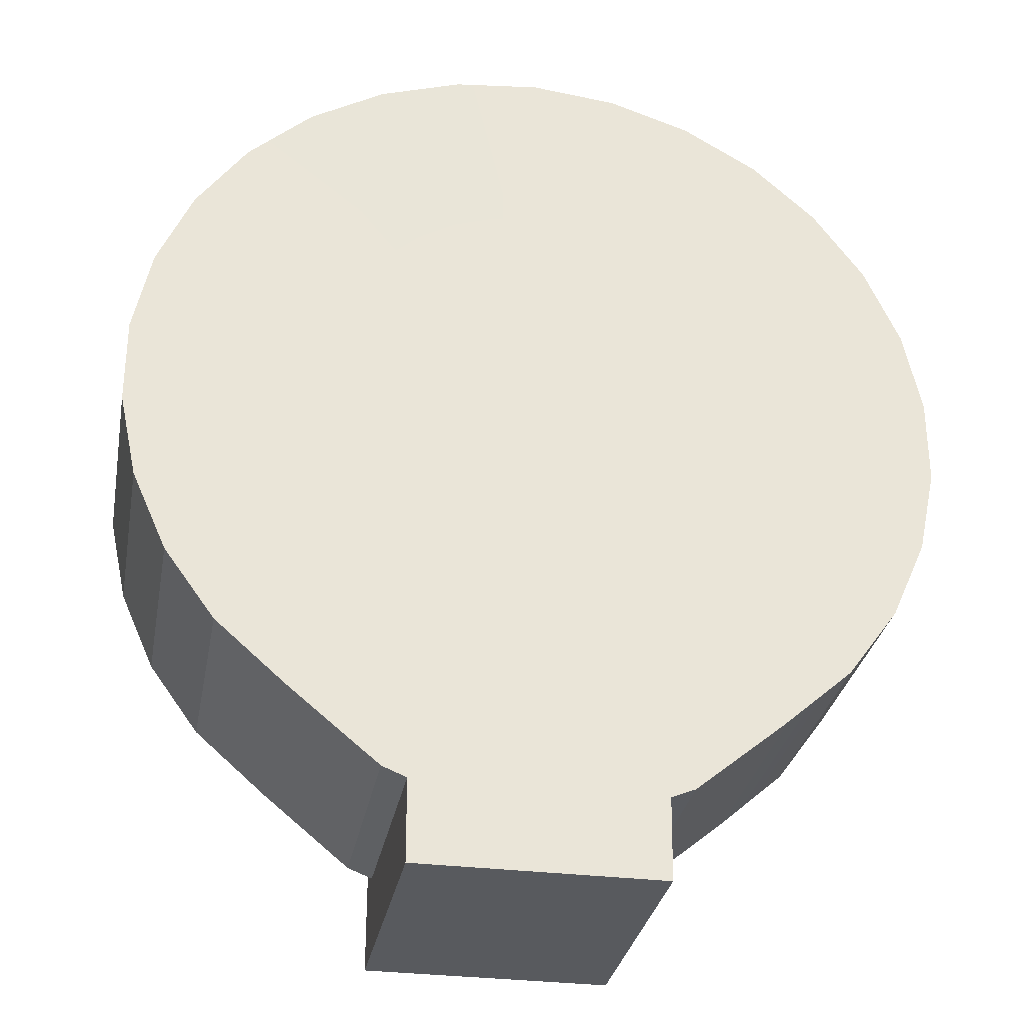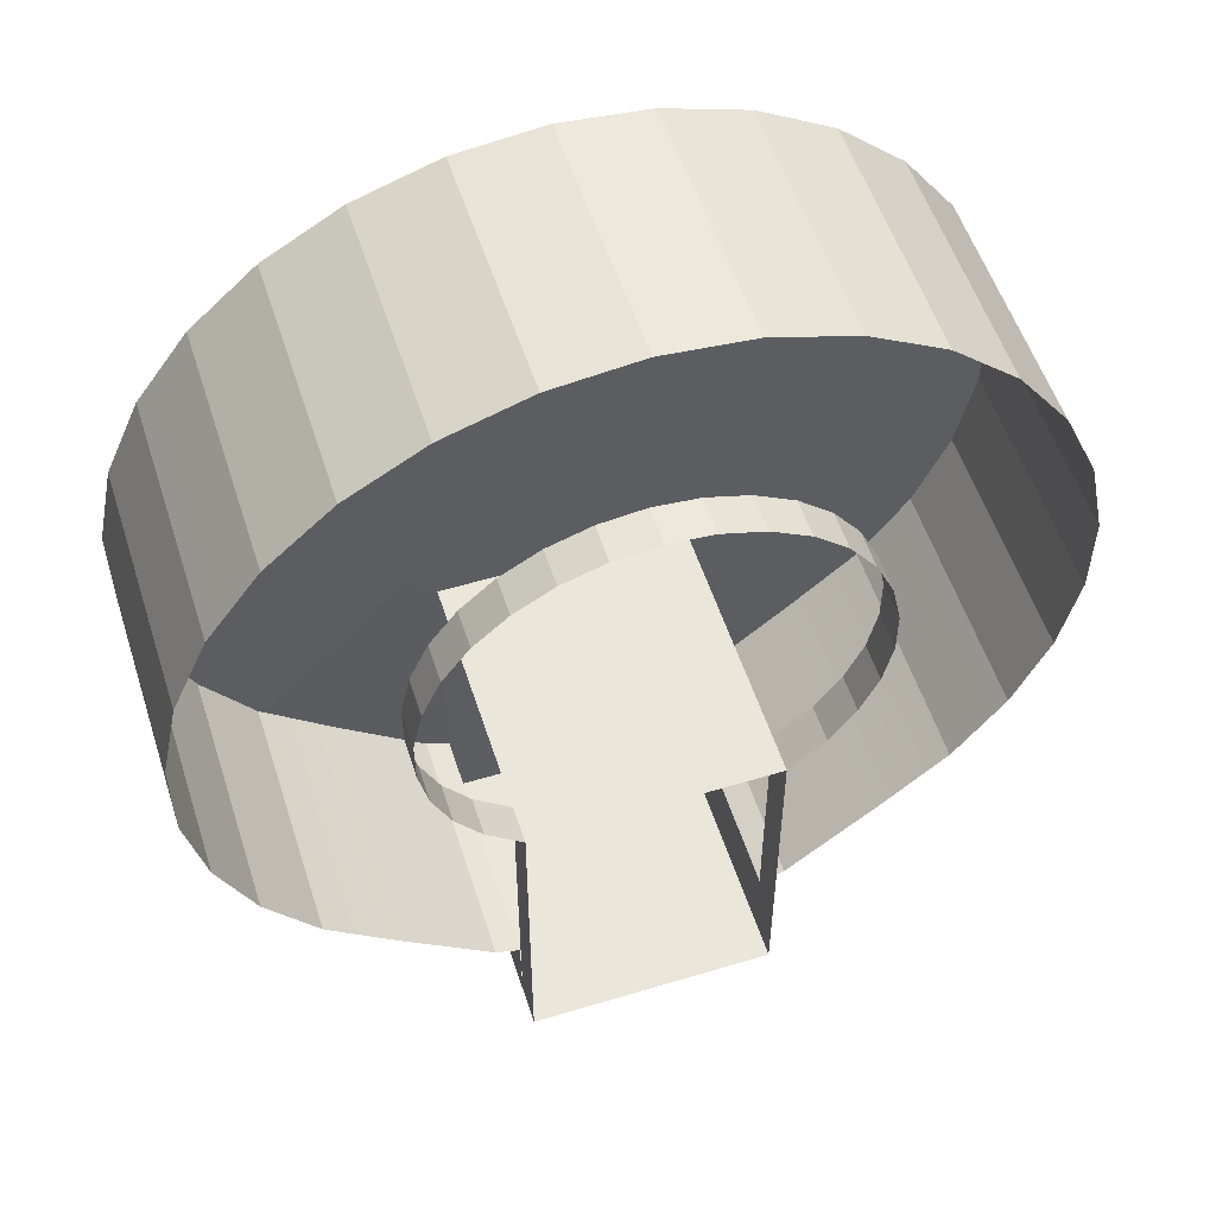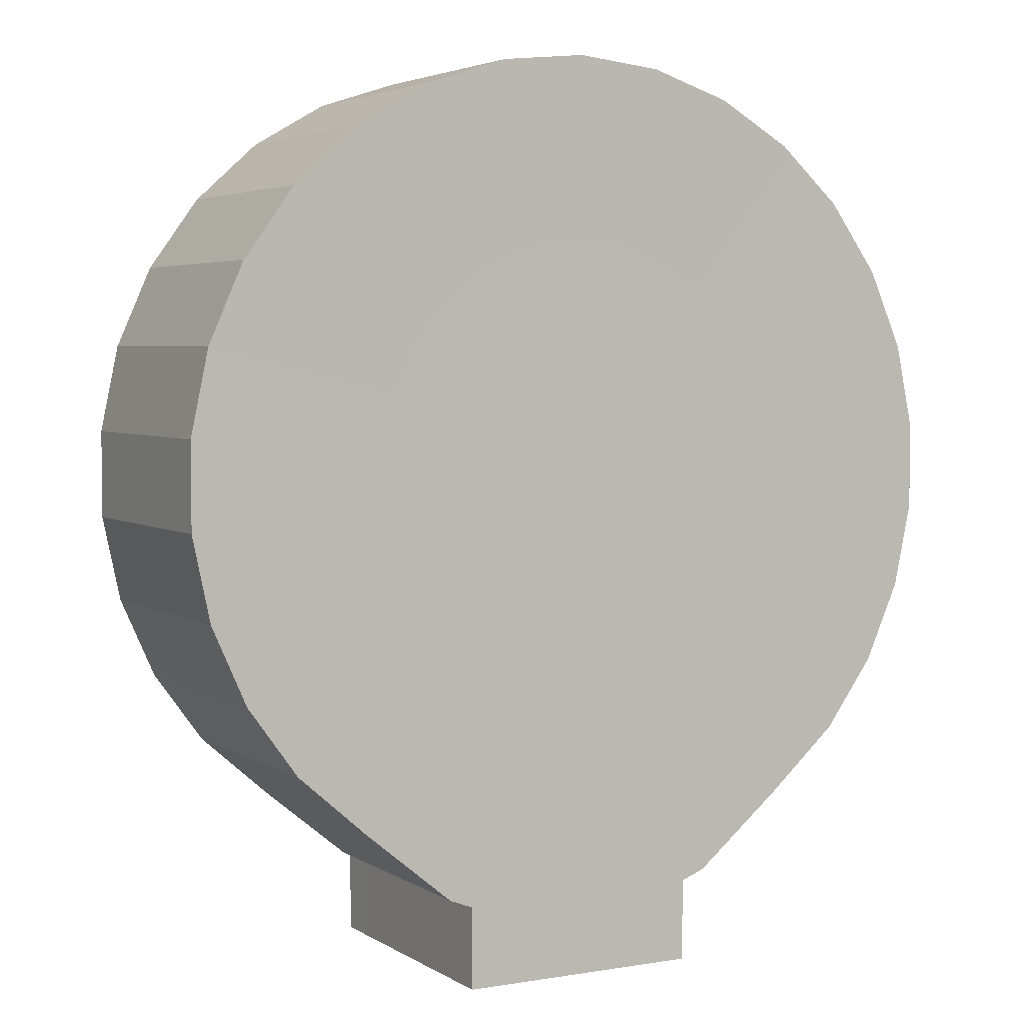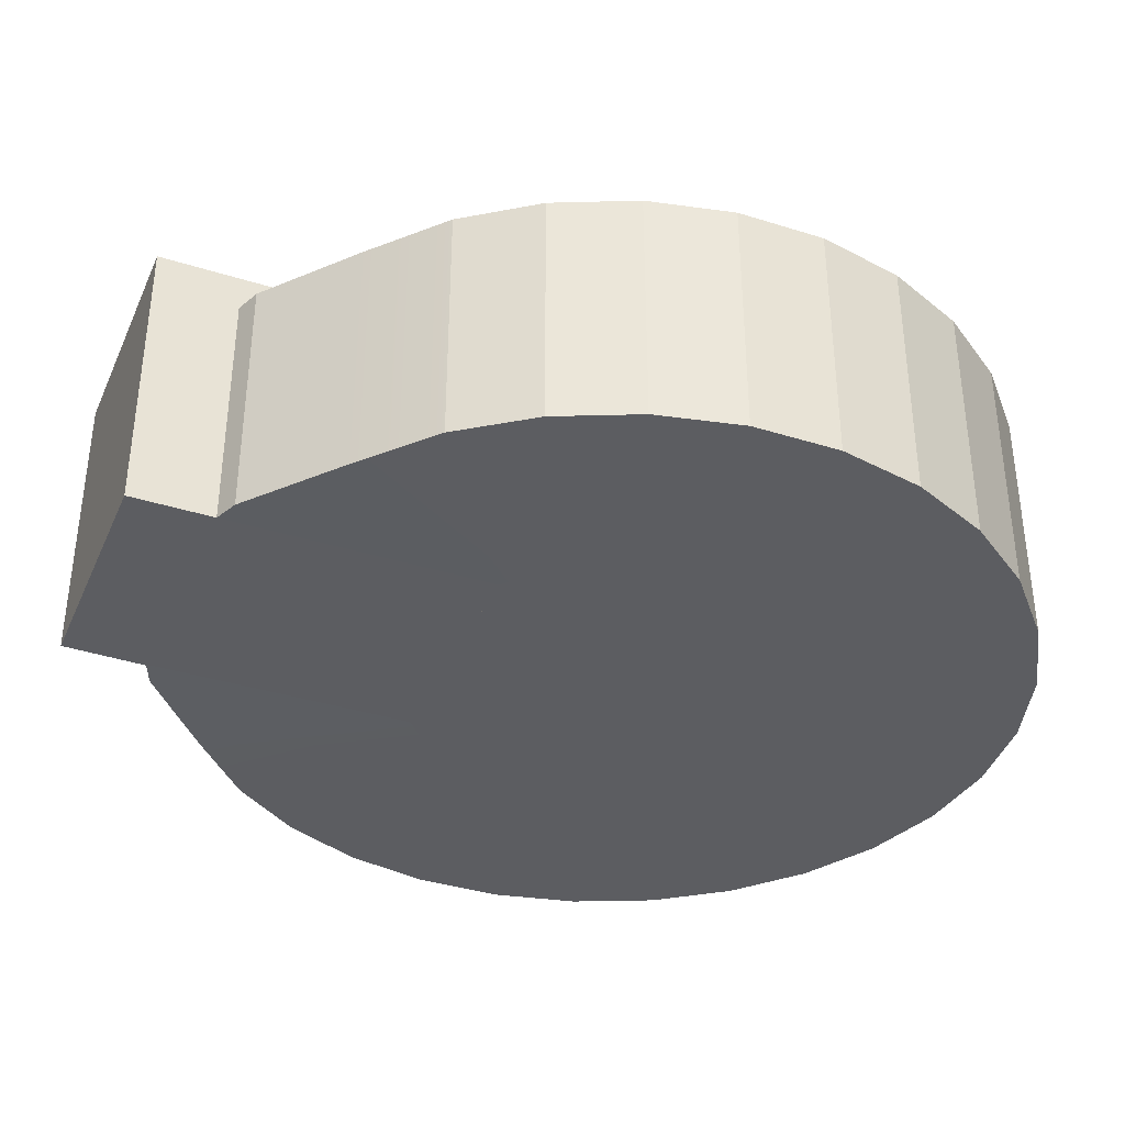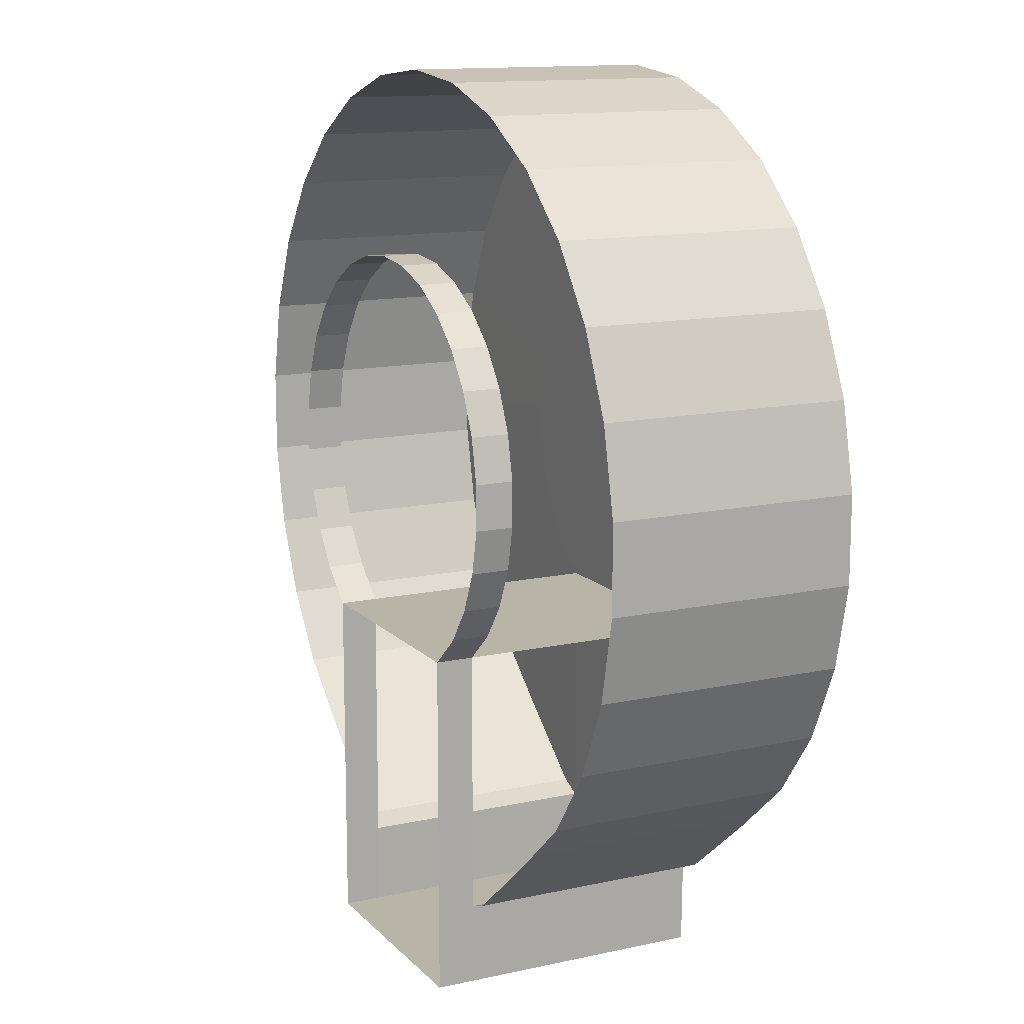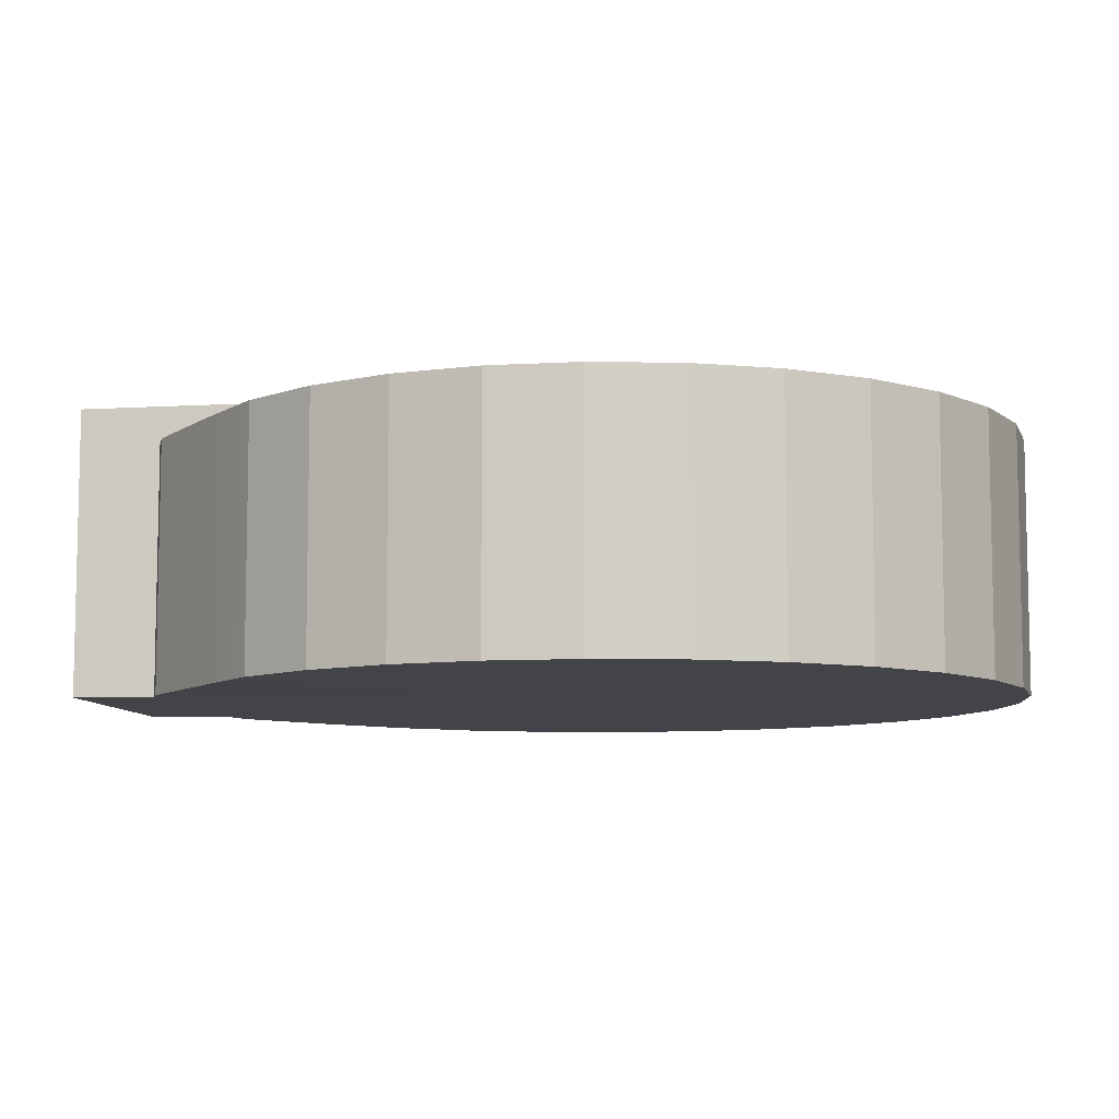
<metadata>
{"format":"obj","ext":"obj","renderer":"f3d","projection":"perspective","resolution":1024,"background":"white","views":[{"elev":-30.7,"azim":-10.4,"up":"+Z"},{"elev":54.7,"azim":162.2,"up":"+Z"},{"elev":4.0,"azim":-28.7,"up":"+Z"},{"elev":-36.9,"azim":-112.1,"up":"+Y"},{"elev":13.3,"azim":-116.4,"up":"+Z"},{"elev":-8.2,"azim":-80.6,"up":"+Y"}]}
</metadata>
<code>
g Cube.049
v -1.5 5 7.92
v -1.5 3.017 7.92
v -1.5 1.5 7.92
v -1.5 5 7.92
v -1.5 4.533 7.92
v -1.5 3.017 7.92
v -1.5 5 12.17
v 1.5 5 12.17
v 1.5 4.533 12.17
v 1.5 1.5 12.17
v -1.5 1.5 12.17
v -1.5 4.533 12.17
v -1.5 1.5 7.92
v -1.5 1.5 12.17
v 1.5 1.5 12.17
v 1.5 1.5 7.92
v -1.5 1.5 7.92
v 1.5 1.5 7.92
v 1.5 3.017 7.92
v 1.5 4.533 7.92
v 1.5 5 7.92
v -1.5 5 7.92
v 3.986e-05 4.533 16.94
v -0.5449 4.533 16.88
v -0.5449 4.995 16.88
v 3.986e-05 4.995 16.94
v -0.5449 4.533 16.88
v -1.066 4.533 16.71
v -1.066 4.995 16.71
v -0.5449 4.995 16.88
v -1.066 4.533 16.71
v -1.54 4.533 16.44
v -1.54 4.995 16.44
v -1.066 4.995 16.71
v -1.54 4.533 16.44
v -1.948 4.533 16.07
v -1.948 4.995 16.07
v -1.54 4.995 16.44
v -1.948 4.533 16.07
v -2.27 4.533 15.63
v -2.27 4.995 15.63
v -1.948 4.995 16.07
v -2.27 4.533 15.63
v -2.493 4.533 15.13
v -2.493 4.995 15.13
v -2.27 4.995 15.63
v -2.493 4.533 15.13
v -2.606 4.533 14.59
v -2.606 4.995 14.59
v -2.493 4.995 15.13
v -2.606 4.533 14.59
v -2.606 4.533 14.04
v -2.606 4.995 14.04
v -2.606 4.995 14.59
v -2.606 4.533 14.04
v -2.493 4.533 13.51
v -2.493 4.995 13.51
v -2.606 4.995 14.04
v -2.493 4.533 13.51
v -2.27 4.533 13.01
v -2.27 4.995 13.01
v -2.493 4.995 13.51
v -2.27 4.533 13.01
v -1.948 4.533 12.57
v -1.948 4.995 12.57
v -2.27 4.995 13.01
v -1.5 5 12.17
v -1.948 4.995 12.57
v -1.948 4.533 12.57
v -1.5 4.533 12.17
v 1.948 4.995 12.57
v 1.5 5 12.17
v 1.5 4.533 12.17
v 1.948 4.533 12.57
v 1.948 4.533 12.57
v 2.27 4.533 13.01
v 2.27 4.995 13.01
v 1.948 4.995 12.57
v 2.27 4.533 13.01
v 2.493 4.533 13.51
v 2.493 4.995 13.51
v 2.27 4.995 13.01
v 2.493 4.533 13.51
v 2.607 4.533 14.04
v 2.607 4.995 14.04
v 2.493 4.995 13.51
v 2.607 4.533 14.04
v 2.607 4.533 14.59
v 2.607 4.995 14.59
v 2.607 4.995 14.04
v 2.607 4.533 14.59
v 2.493 4.533 15.13
v 2.493 4.995 15.13
v 2.607 4.995 14.59
v 2.493 4.533 15.13
v 2.27 4.533 15.63
v 2.27 4.995 15.63
v 2.493 4.995 15.13
v 2.27 4.533 15.63
v 1.948 4.533 16.07
v 1.948 4.995 16.07
v 2.27 4.995 15.63
v 1.948 4.533 16.07
v 1.541 4.533 16.44
v 1.541 4.995 16.44
v 1.948 4.995 16.07
v 1.541 4.533 16.44
v 1.066 4.533 16.71
v 1.066 4.995 16.71
v 1.541 4.995 16.44
v 1.066 4.533 16.71
v 0.545 4.533 16.88
v 0.545 4.995 16.88
v 1.066 4.995 16.71
v 0.545 4.533 16.88
v 3.986e-05 4.533 16.94
v 3.986e-05 4.995 16.94
v 0.545 4.995 16.88
v 1.948 1.505 12.57
v 1.5 1.5 12.17
v -1.5 1.5 12.17
v -1.948 1.505 12.57
v 2.27 1.505 13.01
v -2.27 1.505 13.01
v 2.493 1.505 13.51
v -2.493 1.505 13.51
v 2.607 1.505 14.04
v -2.606 1.505 14.04
v 2.607 1.505 14.59
v -2.606 1.505 14.59
v 2.493 1.505 15.13
v -2.493 1.505 15.13
v 2.27 1.505 15.63
v -2.27 1.505 15.63
v 1.948 1.505 16.07
v -1.948 1.505 16.07
v 1.541 1.505 16.44
v -1.54 1.505 16.44
v 1.066 1.505 16.71
v -1.066 1.505 16.71
v 0.545 1.505 16.88
v -0.5449 1.505 16.88
v 3.986e-05 1.505 16.94
v -1.5 4.533 12.17
v -1.5 4.533 7.92
v -1.5 5 7.92
v -1.5 5 12.17
v 1.5 5 12.17
v 1.5 5 7.92
v 1.5 4.533 7.92
v 1.5 4.533 12.17
v 1.804 4.546 9.047
v 1.804 3.017 9.047
v 1.804 1.487 9.047
v 2.9 4.546 9.949
v 2.9 1.487 9.949
v 3.765 1.492 10.71
v 3.765 4.546 10.71
v -2.9 1.487 9.949
v -1.804 1.487 9.047
v -1.804 3.017 9.047
v -1.804 4.546 9.047
v -2.9 4.546 9.949
v -3.765 4.546 10.71
v -3.765 1.492 10.71
v 4.026e-05 1.492 19.17
v -1.053 1.492 19.06
v -1.053 4.546 19.06
v 4.026e-05 4.546 19.17
v -1.053 1.492 19.06
v -2.061 1.492 18.73
v -2.061 4.546 18.73
v -1.053 4.546 19.06
v -2.061 1.492 18.73
v -2.978 1.492 18.2
v -2.978 4.546 18.2
v -2.061 4.546 18.73
v -2.978 1.492 18.2
v -3.765 1.492 17.49
v -3.765 4.546 17.49
v -2.978 4.546 18.2
v -3.765 1.492 17.49
v -4.388 1.492 16.63
v -4.388 4.546 16.63
v -3.765 4.546 17.49
v -4.388 1.492 16.63
v -4.819 1.492 15.67
v -4.819 4.546 15.67
v -4.388 4.546 16.63
v -4.819 1.492 15.67
v -5.039 1.492 14.63
v -5.039 4.546 14.63
v -4.819 4.546 15.67
v -5.039 1.492 14.63
v -5.039 1.492 13.57
v -5.039 4.546 13.57
v -5.039 4.546 14.63
v -5.039 1.492 13.57
v -4.819 1.492 12.53
v -4.819 4.546 12.53
v -5.039 4.546 13.57
v -4.819 1.492 12.53
v -4.388 1.492 11.57
v -4.388 4.546 11.57
v -4.819 4.546 12.53
v -4.388 1.492 11.57
v -3.765 1.492 10.71
v -3.765 4.546 10.71
v -4.388 4.546 11.57
v 3.765 1.492 10.71
v 4.388 1.492 11.57
v 4.388 4.546 11.57
v 3.765 4.546 10.71
v 4.388 1.492 11.57
v 4.819 1.492 12.53
v 4.819 4.546 12.53
v 4.388 4.546 11.57
v 4.819 1.492 12.53
v 5.039 1.492 13.57
v 5.039 4.546 13.57
v 4.819 4.546 12.53
v 5.039 1.492 13.57
v 5.039 1.492 14.63
v 5.039 4.546 14.63
v 5.039 4.546 13.57
v 5.039 1.492 14.63
v 4.819 1.492 15.67
v 4.819 4.546 15.67
v 5.039 4.546 14.63
v 4.819 1.492 15.67
v 4.388 1.492 16.63
v 4.388 4.546 16.63
v 4.819 4.546 15.67
v 4.388 1.492 16.63
v 3.765 1.492 17.49
v 3.765 4.546 17.49
v 4.388 4.546 16.63
v 3.765 1.492 17.49
v 2.978 1.492 18.2
v 2.978 4.546 18.2
v 3.765 4.546 17.49
v 2.978 1.492 18.2
v 2.061 1.492 18.73
v 2.061 4.546 18.73
v 2.978 4.546 18.2
v 2.061 1.492 18.73
v 1.053 1.492 19.06
v 1.053 4.546 19.06
v 2.061 4.546 18.73
v 1.053 1.492 19.06
v 4.026e-05 1.492 19.17
v 4.026e-05 4.546 19.17
v 1.053 4.546 19.06
v -1.5 1.5 12.17
v -1.5 1.5 7.92
v -1.505 1.494 8.928
v -1.804 1.487 9.047
v -2.9 1.487 9.949
v -3.765 1.492 10.71
v -1.948 1.505 12.57
v -4.388 1.492 11.57
v -2.27 1.505 13.01
v -4.819 1.492 12.53
v -2.493 1.505 13.51
v -5.039 1.492 13.57
v -2.606 1.505 14.04
v -5.039 1.492 14.63
v -2.606 1.505 14.59
v -4.819 1.492 15.67
v -2.493 1.505 15.13
v -4.388 1.492 16.63
v -2.27 1.505 15.63
v -3.765 1.492 17.49
v -1.948 1.505 16.07
v -2.978 1.492 18.2
v -1.54 1.505 16.44
v -2.061 1.492 18.73
v -1.066 1.505 16.71
v -1.053 1.492 19.06
v -0.5449 1.505 16.88
v 4.026e-05 1.492 19.17
v 3.986e-05 1.505 16.94
v 1.053 1.492 19.06
v 0.545 1.505 16.88
v 2.061 1.492 18.73
v 1.066 1.505 16.71
v 2.978 1.492 18.2
v 1.541 1.505 16.44
v 3.765 1.492 17.49
v 1.948 1.505 16.07
v 4.388 1.492 16.63
v 2.27 1.505 15.63
v 4.819 1.492 15.67
v 2.493 1.505 15.13
v 5.039 1.492 14.63
v 2.607 1.505 14.59
v 5.039 1.492 13.57
v 2.607 1.505 14.04
v 4.819 1.492 12.53
v 2.493 1.505 13.51
v 4.388 1.492 11.57
v 2.27 1.505 13.01
v 3.765 1.492 10.71
v 1.948 1.505 12.57
v 2.9 1.487 9.949
v 1.5 1.5 12.17
v 1.804 1.487 9.047
v 1.511 1.494 8.928
v 1.5 1.5 7.92
v -1.505 3.017 8.928
v -1.804 1.487 9.047
v -1.505 1.494 8.928
v -1.804 3.017 9.047
v -1.505 4.54 8.928
v -1.804 4.546 9.047
v 1.511 3.017 8.928
v 1.804 4.546 9.047
v 1.511 4.54 8.928
v 1.804 3.017 9.047
v 1.511 1.494 8.928
v 1.804 1.487 9.047
v -1.5 4.533 7.92
v -1.505 4.54 8.928
v -1.505 3.017 8.928
v -1.5 3.017 7.92
v -1.505 1.494 8.928
v -1.5 1.5 7.92
v 1.5 1.5 7.92
v 1.511 1.494 8.928
v 1.511 3.017 8.928
v 1.5 3.017 7.92
v 1.511 4.54 8.928
v 1.5 4.533 7.92
g Cube.049_0
f 3 2 1
f 6 5 4
f 9 8 7
f 7 10 9
f 7 11 10
f 7 12 11
f 15 14 13
f 16 15 13
f 19 18 17
f 17 20 19
f 17 21 20
f 17 22 21
f 25 24 23
f 26 25 23
f 29 28 27
f 30 29 27
f 33 32 31
f 34 33 31
f 37 36 35
f 38 37 35
f 41 40 39
f 42 41 39
f 45 44 43
f 46 45 43
f 49 48 47
f 50 49 47
f 53 52 51
f 54 53 51
f 57 56 55
f 58 57 55
f 61 60 59
f 62 61 59
f 65 64 63
f 66 65 63
f 69 68 67
f 70 69 67
f 73 72 71
f 74 73 71
f 77 76 75
f 78 77 75
f 81 80 79
f 82 81 79
f 85 84 83
f 86 85 83
f 89 88 87
f 90 89 87
f 93 92 91
f 94 93 91
f 97 96 95
f 98 97 95
f 101 100 99
f 102 101 99
f 105 104 103
f 106 105 103
f 109 108 107
f 110 109 107
f 113 112 111
f 114 113 111
f 117 116 115
f 118 117 115
f 121 120 119
f 119 122 121
f 119 123 122
f 123 124 122
f 123 125 124
f 125 126 124
f 125 127 126
f 127 128 126
f 127 129 128
f 129 130 128
f 129 131 130
f 131 132 130
f 131 133 132
f 133 134 132
f 133 135 134
f 135 136 134
f 135 137 136
f 137 138 136
f 137 139 138
f 139 140 138
f 139 141 140
f 141 142 140
f 141 143 142
f 146 145 144
f 147 146 144
f 150 149 148
f 151 150 148
f 154 153 152
f 154 152 155
f 155 156 154
f 157 156 155
f 158 157 155
f 161 160 159
f 159 162 161
f 159 163 162
f 163 159 164
f 159 165 164
f 168 167 166
f 169 168 166
f 172 171 170
f 173 172 170
f 176 175 174
f 177 176 174
f 180 179 178
f 181 180 178
f 184 183 182
f 185 184 182
f 188 187 186
f 189 188 186
f 192 191 190
f 193 192 190
f 196 195 194
f 197 196 194
f 200 199 198
f 201 200 198
f 204 203 202
f 205 204 202
f 208 207 206
f 209 208 206
f 212 211 210
f 213 212 210
f 216 215 214
f 217 216 214
f 220 219 218
f 221 220 218
f 224 223 222
f 225 224 222
f 228 227 226
f 229 228 226
f 232 231 230
f 233 232 230
f 236 235 234
f 237 236 234
f 240 239 238
f 241 240 238
f 244 243 242
f 245 244 242
f 248 247 246
f 249 248 246
f 252 251 250
f 253 252 250
f 256 255 254
f 254 257 256
f 254 258 257
f 259 258 254
f 260 259 254
f 261 259 260
f 262 261 260
f 263 261 262
f 264 263 262
f 265 263 264
f 266 265 264
f 267 265 266
f 268 267 266
f 269 267 268
f 270 269 268
f 271 269 270
f 272 271 270
f 273 271 272
f 274 273 272
f 275 273 274
f 276 275 274
f 277 275 276
f 278 277 276
f 279 277 278
f 280 279 278
f 281 279 280
f 282 281 280
f 283 281 282
f 284 283 282
f 285 283 284
f 286 285 284
f 287 285 286
f 288 287 286
f 289 287 288
f 290 289 288
f 291 289 290
f 292 291 290
f 293 291 292
f 294 293 292
f 295 293 294
f 296 295 294
f 297 295 296
f 298 297 296
f 299 297 298
f 300 299 298
f 301 299 300
f 302 301 300
f 303 301 302
f 304 303 302
f 305 303 304
f 306 305 304
f 307 305 306
f 308 307 306
f 306 309 308
f 312 311 310
f 311 313 310
f 310 313 314
f 313 315 314
f 318 317 316
f 317 319 316
f 316 319 320
f 319 321 320
f 324 323 322
f 325 324 322
f 326 324 325
f 327 326 325
f 330 329 328
f 331 330 328
f 332 330 331
f 333 332 331

</code>
